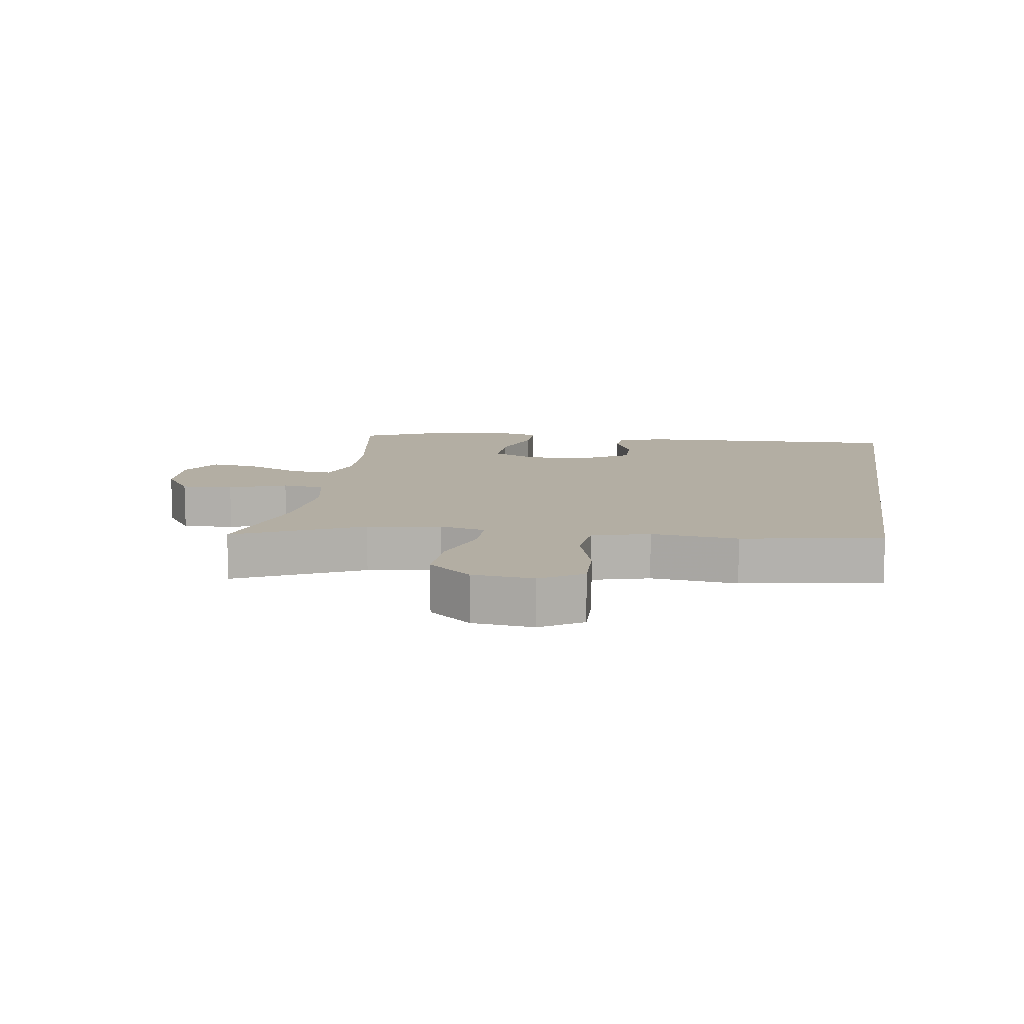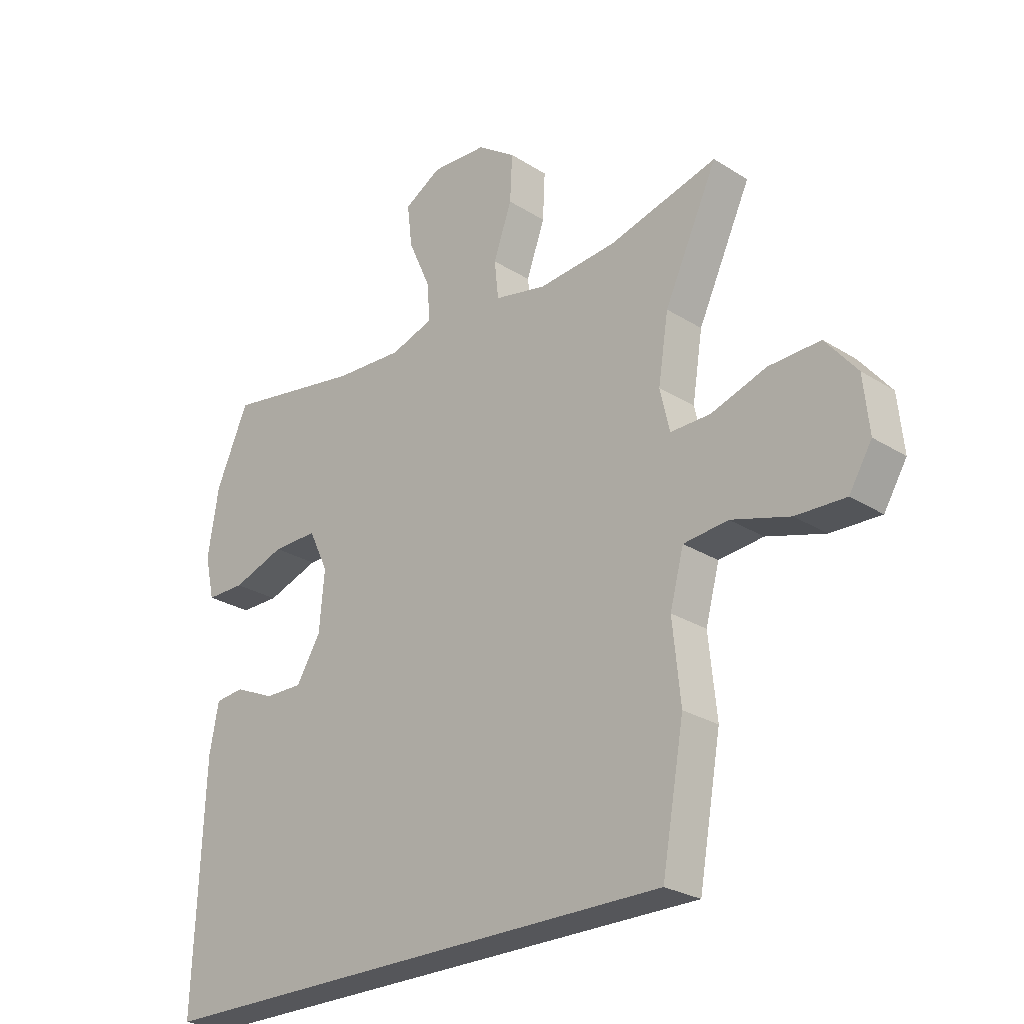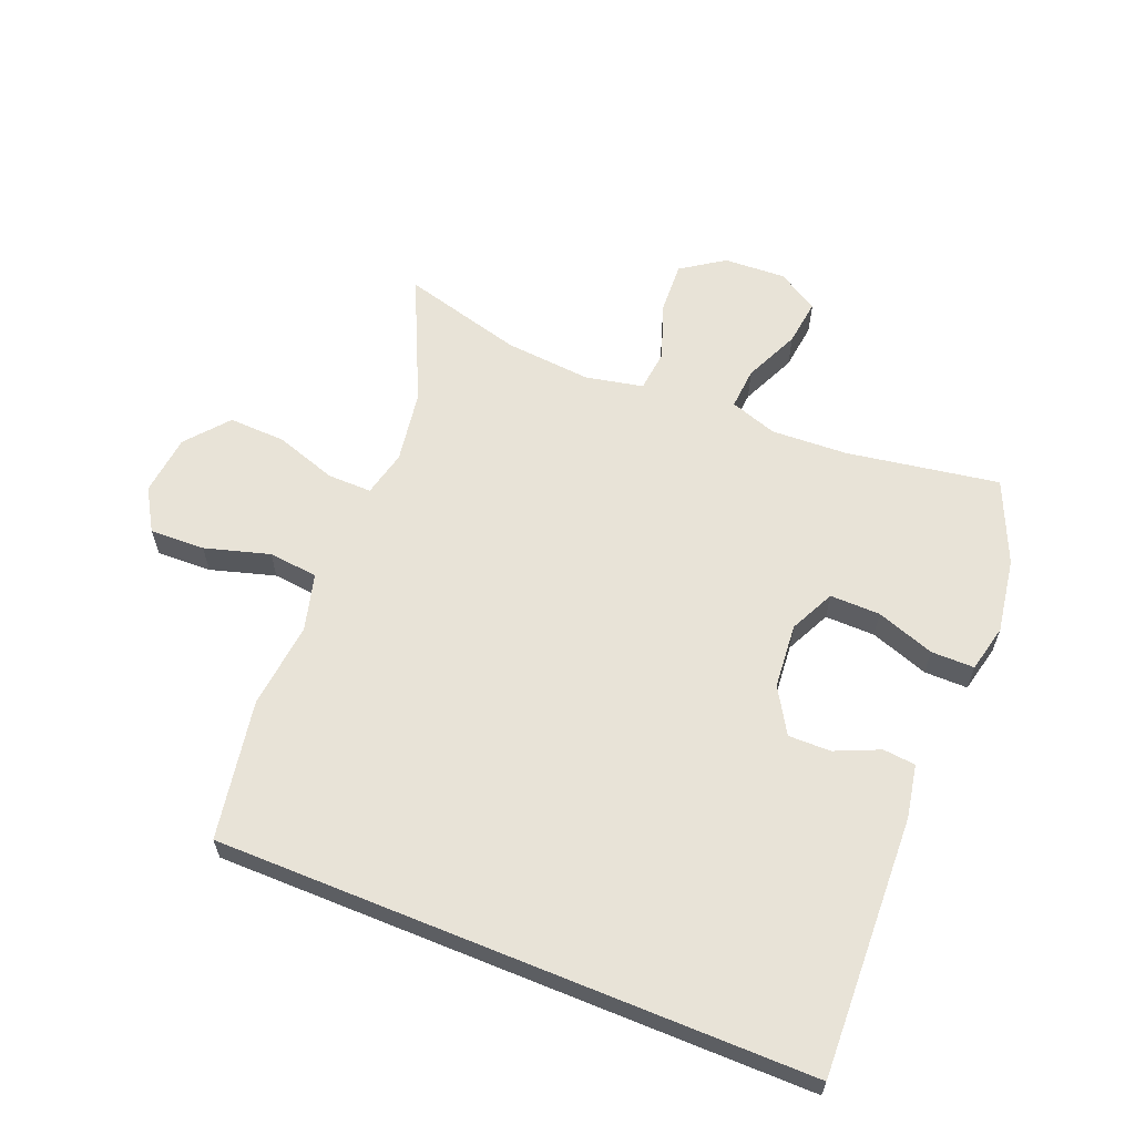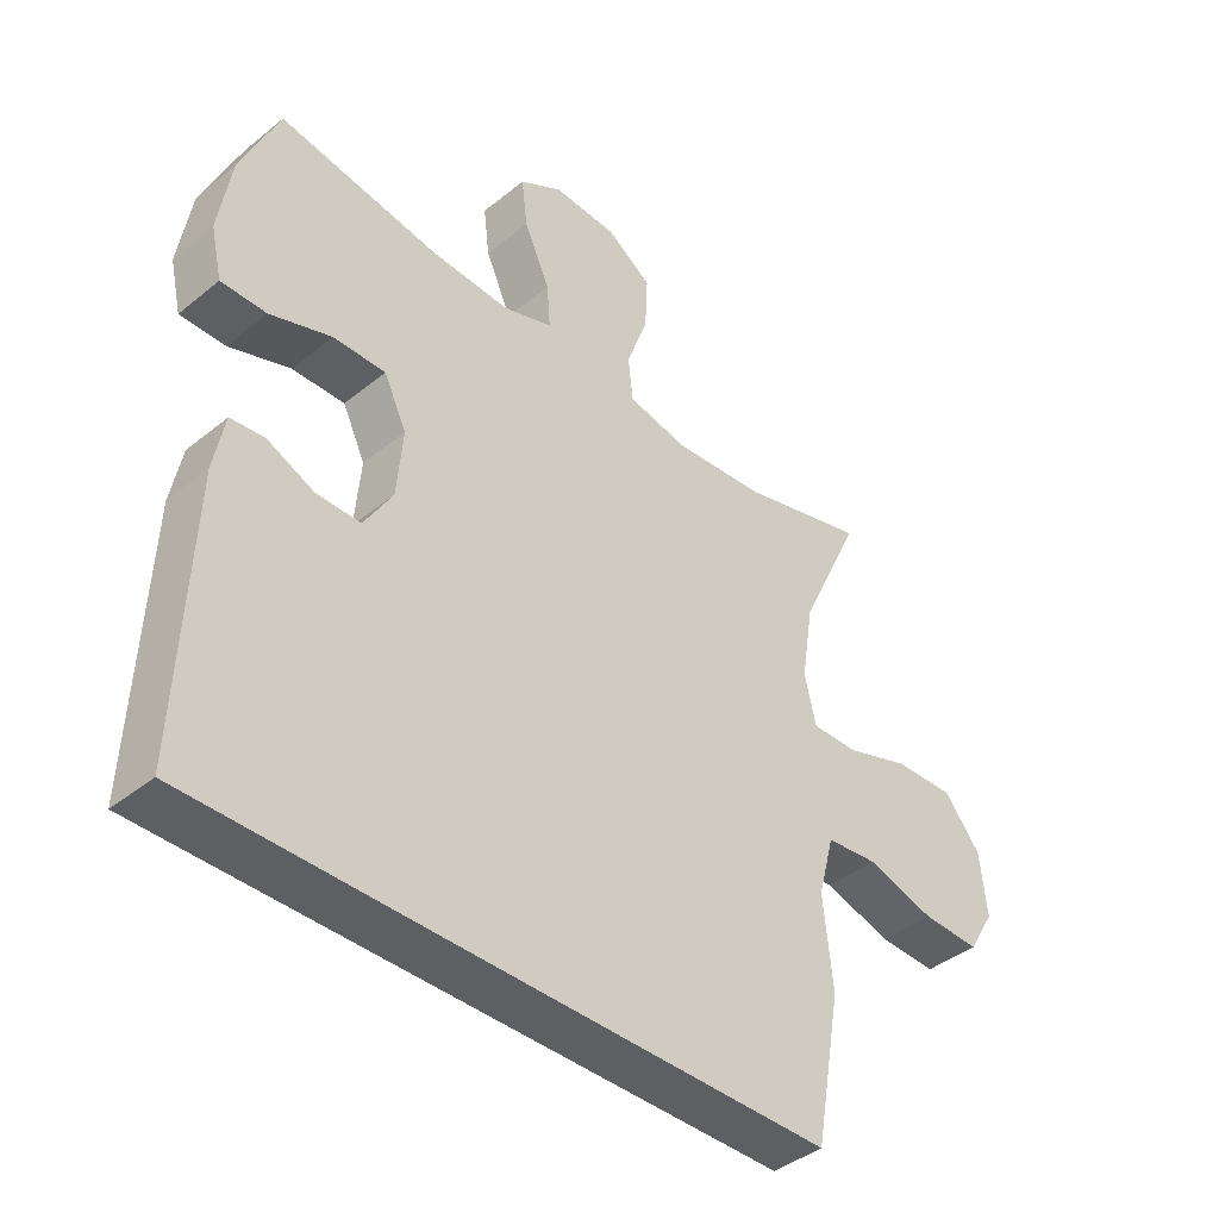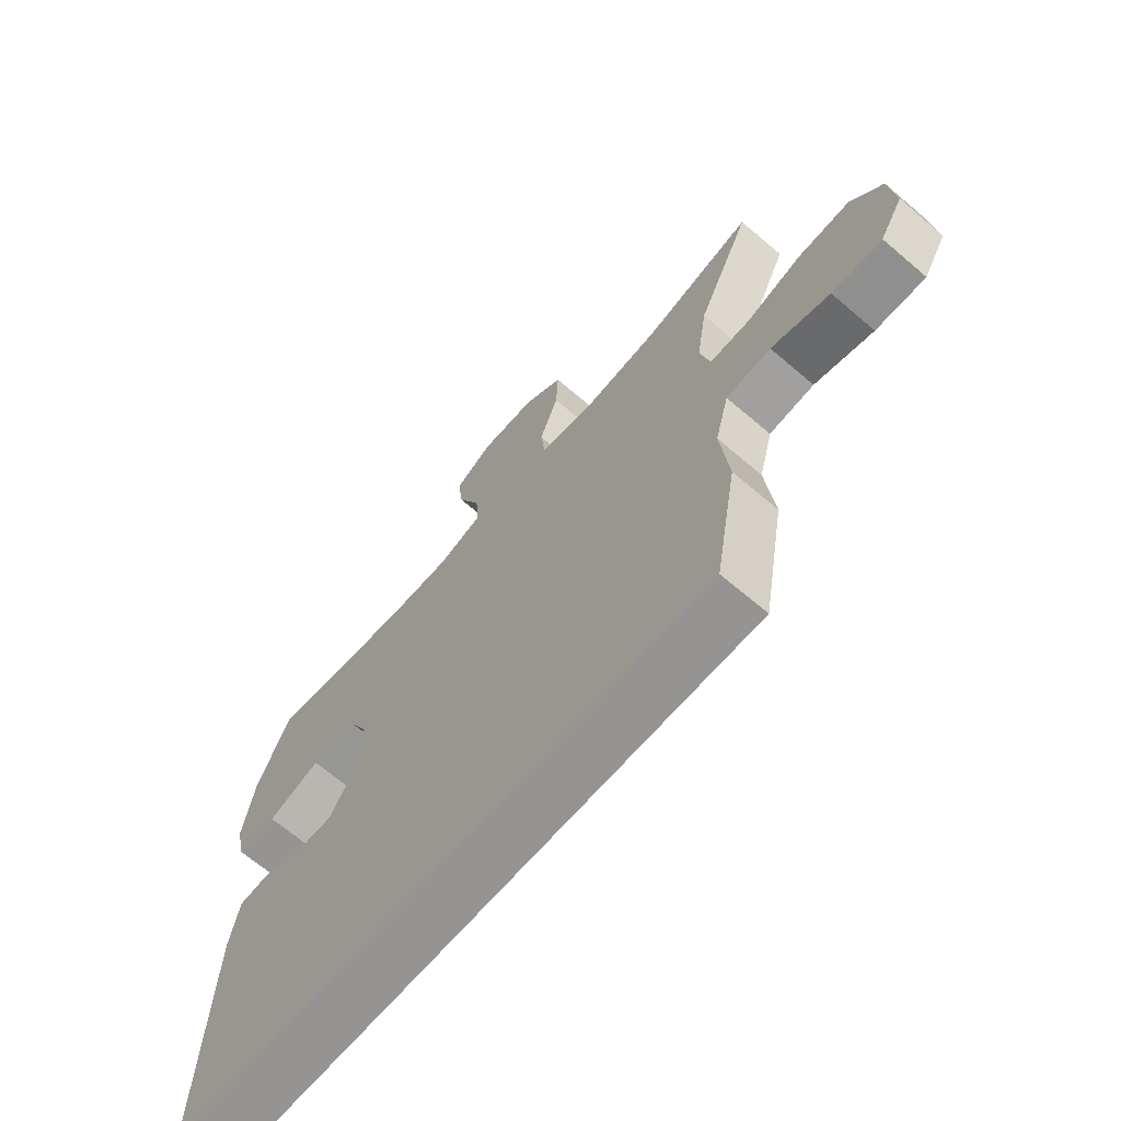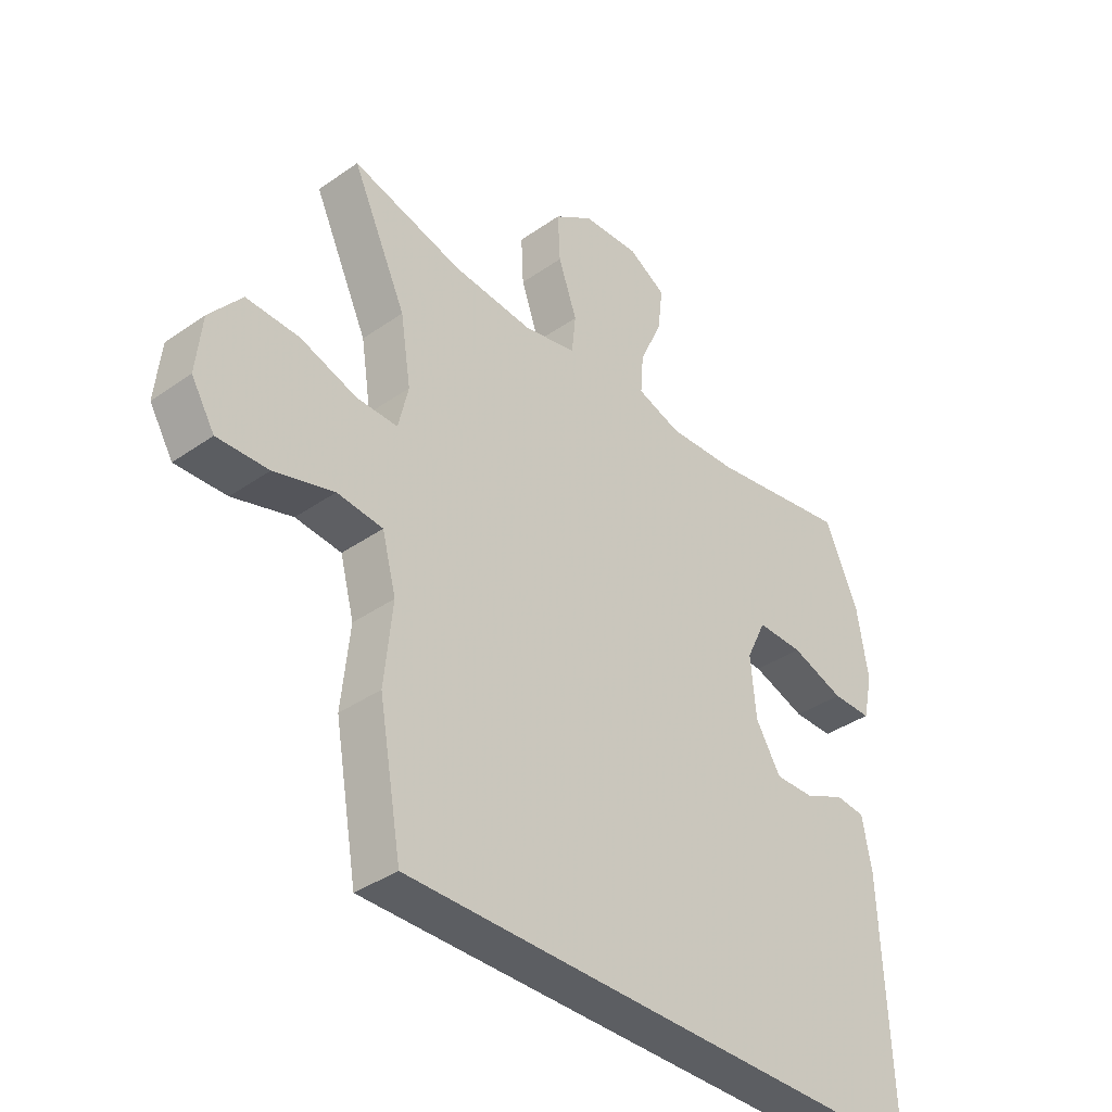
<metadata>
{"format":"obj","ext":"obj","renderer":"f3d","projection":"perspective","resolution":1024,"background":"white","views":[{"elev":11.0,"azim":98.8,"up":"+Y"},{"elev":-25.9,"azim":44.9,"up":"+Z"},{"elev":61.5,"azim":-157.8,"up":"+Y"},{"elev":-41.1,"azim":-45.4,"up":"+Z"},{"elev":-67.1,"azim":49.4,"up":"+Z"},{"elev":-37.7,"azim":131.8,"up":"+Z"}]}
</metadata>
<code>
v 0.5 0.07 0.5
v 0.407 0.07 0.301
v 0.389 0.07 0.187
v 0.406 0.07 0.114
v 0.476 0.07 0.115
v 0.573 0.07 0.147
v 0.663 0.07 0.15
v 0.718 0.07 0.083
v 0.728 0.07 -0.013
v 0.688 0.07 -0.079
v 0.601 0.07 -0.076
v 0.499 0.07 -0.046
v 0.421 0.07 -0.054
v 0.397 0.07 -0.144
v 0.411 0.07 -0.28
v 0.372 0.07 -0.5
v -0.559 0.07 -0.5
v -0.542 0.07 -0.091
v -0.526 0.07 -0.007
v -0.475 0.07 -0.002
v -0.405 0.07 -0.033
v -0.338 0.07 -0.034
v -0.295 0.07 0.037
v -0.286 0.07 0.139
v -0.32 0.07 0.21
v -0.399 0.07 0.209
v -0.491 0.07 0.177
v -0.559 0.07 0.177
v -0.576 0.07 0.252
v -0.557 0.07 0.37
v -0.5 0.07 0.5
v -0.26 0.07 0.46
v -0.14 0.07 0.454
v -0.065 0.07 0.479
v -0.07 0.07 0.545
v -0.109 0.07 0.632
v -0.118 0.07 0.706
v -0.053 0.07 0.744
v 0.044 0.07 0.739
v 0.111 0.07 0.693
v 0.107 0.07 0.612
v 0.075 0.07 0.522
v 0.082 0.07 0.456
v 0.173 0.07 0.437
v 0.31 0.07 0.449
v 0.5 0 0.5
v 0.407 0 0.301
v 0.389 0 0.187
v 0.406 0 0.114
v 0.476 0 0.115
v 0.573 0 0.147
v 0.663 0 0.15
v 0.718 0 0.083
v 0.728 0 -0.013
v 0.688 0 -0.079
v 0.601 0 -0.076
v 0.499 0 -0.046
v 0.421 0 -0.054
v 0.397 0 -0.144
v 0.411 0 -0.28
v 0.372 0 -0.5
v -0.559 0 -0.5
v -0.542 0 -0.091
v -0.526 0 -0.007
v -0.475 0 -0.002
v -0.405 0 -0.033
v -0.338 0 -0.034
v -0.295 0 0.037
v -0.286 0 0.139
v -0.32 0 0.21
v -0.399 0 0.209
v -0.491 0 0.177
v -0.559 0 0.177
v -0.576 0 0.252
v -0.557 0 0.37
v -0.5 0 0.5
v -0.26 0 0.46
v -0.14 0 0.454
v -0.065 0 0.479
v -0.07 0 0.545
v -0.109 0 0.632
v -0.118 0 0.706
v -0.053 0 0.744
v 0.044 0 0.739
v 0.111 0 0.693
v 0.107 0 0.612
v 0.075 0 0.522
v 0.082 0 0.456
v 0.173 0 0.437
v 0.31 0 0.449
f 40 41 42
f 39 40 42
f 38 39 42
f 37 38 42
f 36 37 42
f 35 36 42
f 34 35 42 43
f 33 34 43 44
f 30 31 32
f 29 30 32
f 28 29 32
f 27 28 32
f 26 27 32
f 32 33 44
f 26 32 44
f 25 26 44
f 19 20 21
f 18 19 21
f 17 18 21
f 16 17 21
f 16 21 22
f 15 16 22
f 14 15 22
f 13 14 22 23
f 10 11 12
f 9 10 12
f 8 9 12
f 7 8 12
f 6 7 12
f 5 6 12
f 12 13 23
f 5 12 23
f 4 5 23
f 45 1 2
f 45 2 3
f 44 45 3
f 25 44 3
f 24 25 3
f 3 4 23 24
f 87 86 85
f 87 85 84
f 87 84 83
f 87 83 82
f 87 82 81
f 87 81 80
f 88 87 80 79
f 89 88 79 78
f 77 76 75
f 77 75 74
f 77 74 73
f 77 73 72
f 77 72 71
f 89 78 77
f 89 77 71
f 89 71 70
f 66 65 64
f 66 64 63
f 66 63 62
f 66 62 61
f 67 66 61
f 67 61 60
f 67 60 59
f 68 67 59 58
f 57 56 55
f 57 55 54
f 57 54 53
f 57 53 52
f 57 52 51
f 57 51 50
f 68 58 57
f 68 57 50
f 68 50 49
f 47 46 90
f 48 47 90
f 48 90 89
f 48 89 70
f 48 70 69
f 69 68 49 48
f 1 46 47 2
f 2 47 48 3
f 3 48 49 4
f 4 49 50 5
f 5 50 51 6
f 6 51 52 7
f 7 52 53 8
f 8 53 54 9
f 9 54 55 10
f 10 55 56 11
f 11 56 57 12
f 12 57 58 13
f 13 58 59 14
f 14 59 60 15
f 15 60 61 16
f 16 61 62 17
f 17 62 63 18
f 18 63 64 19
f 19 64 65 20
f 20 65 66 21
f 21 66 67 22
f 22 67 68 23
f 23 68 69 24
f 24 69 70 25
f 25 70 71 26
f 26 71 72 27
f 27 72 73 28
f 28 73 74 29
f 29 74 75 30
f 30 75 76 31
f 31 76 77 32
f 32 77 78 33
f 33 78 79 34
f 34 79 80 35
f 35 80 81 36
f 36 81 82 37
f 37 82 83 38
f 38 83 84 39
f 39 84 85 40
f 40 85 86 41
f 41 86 87 42
f 42 87 88 43
f 43 88 89 44
f 44 89 90 45
f 45 90 46 1

</code>
